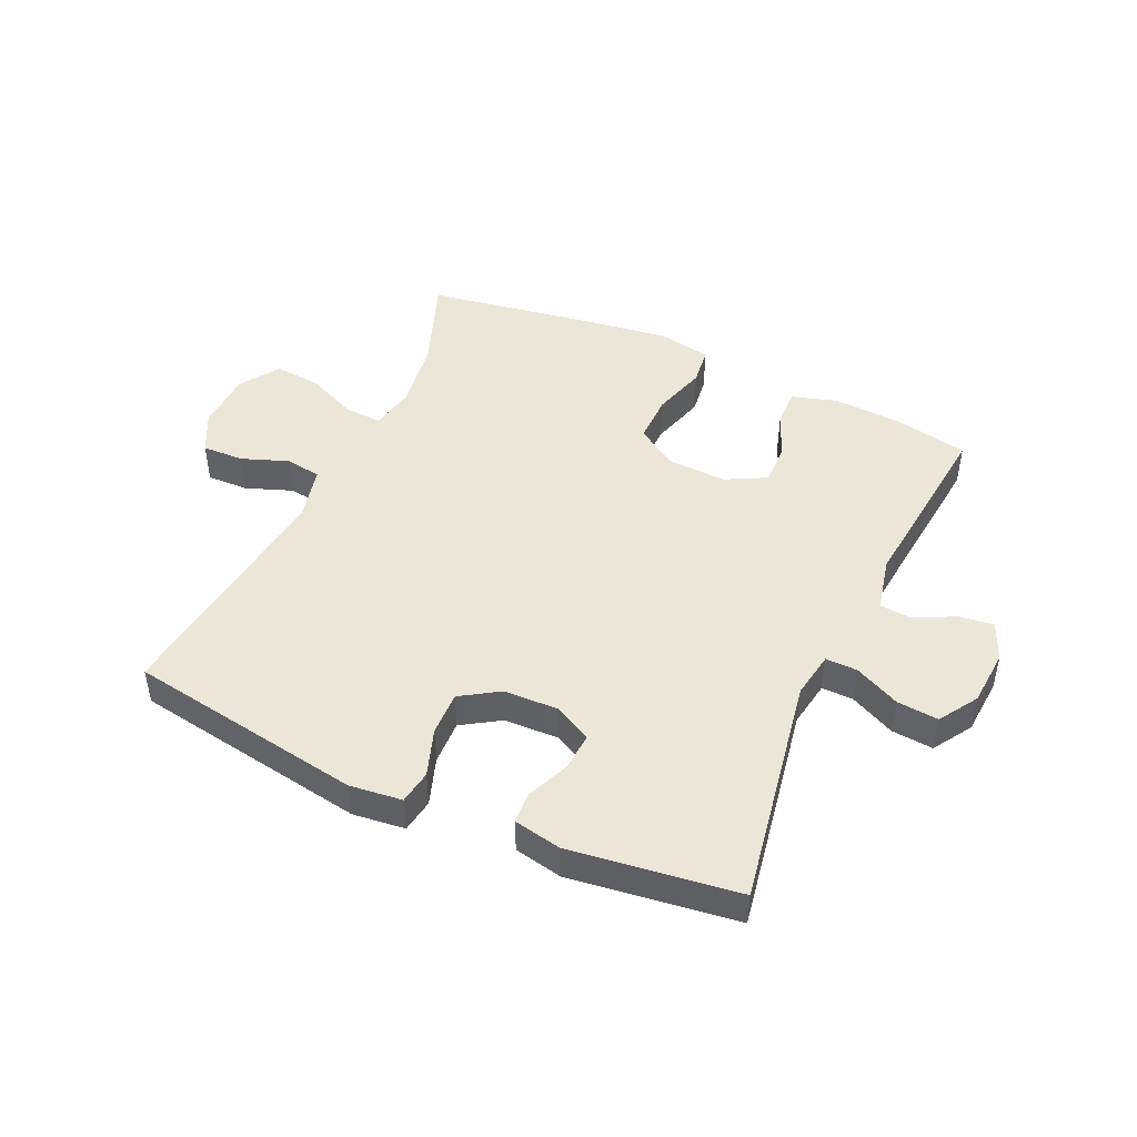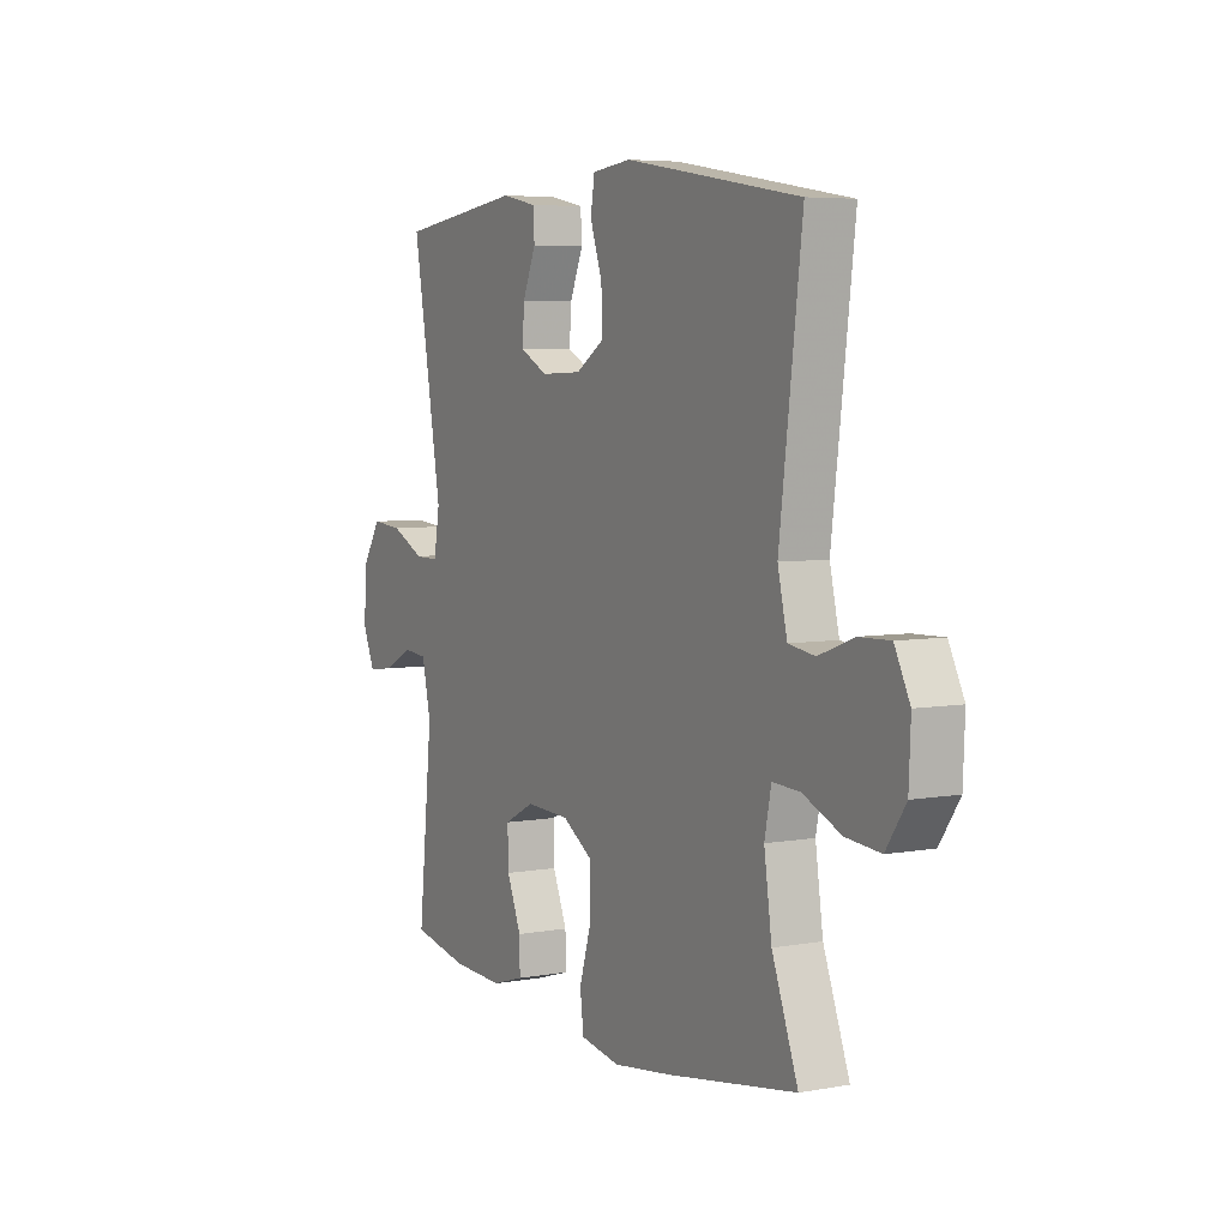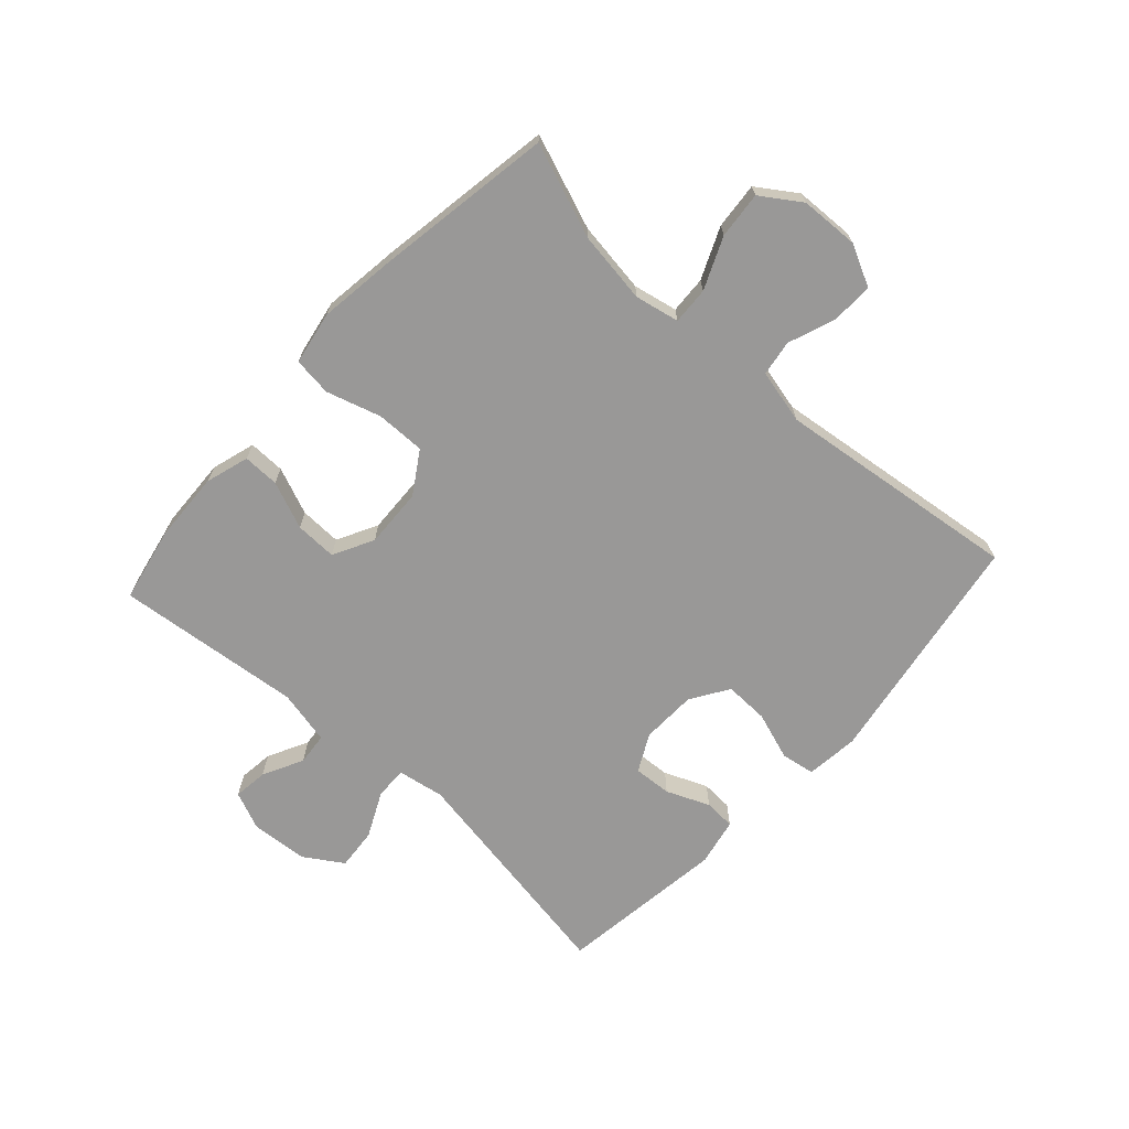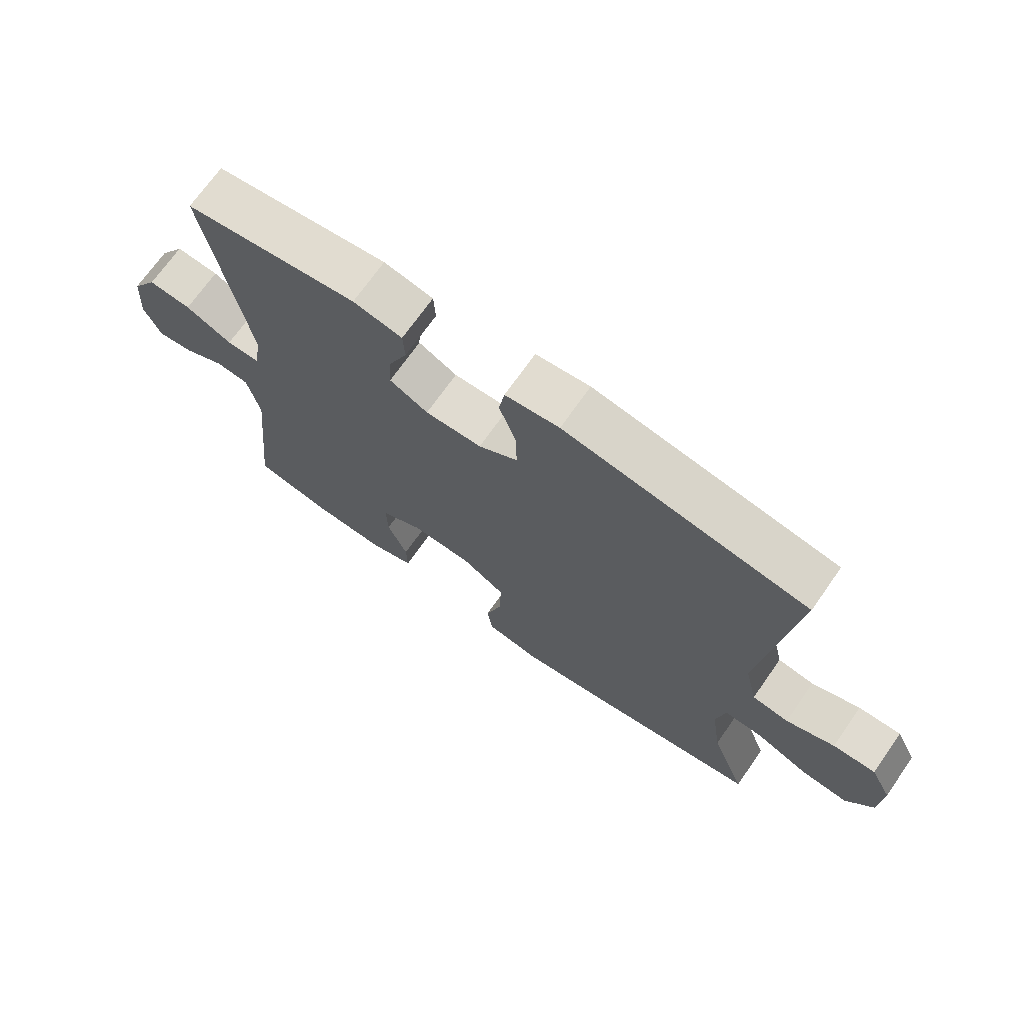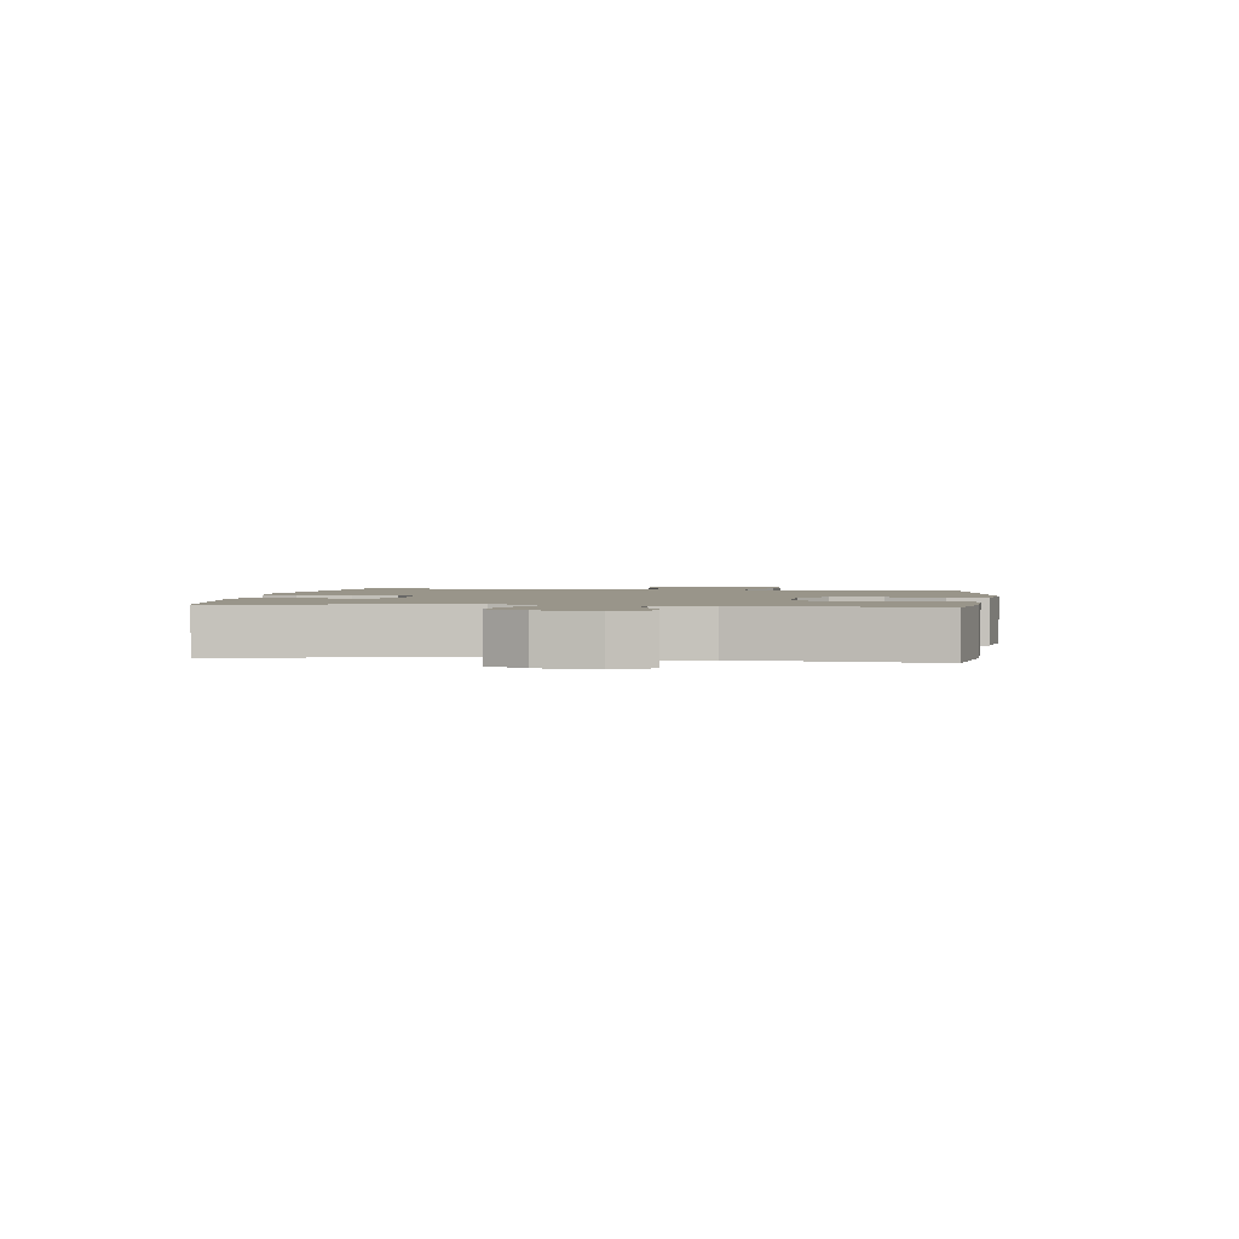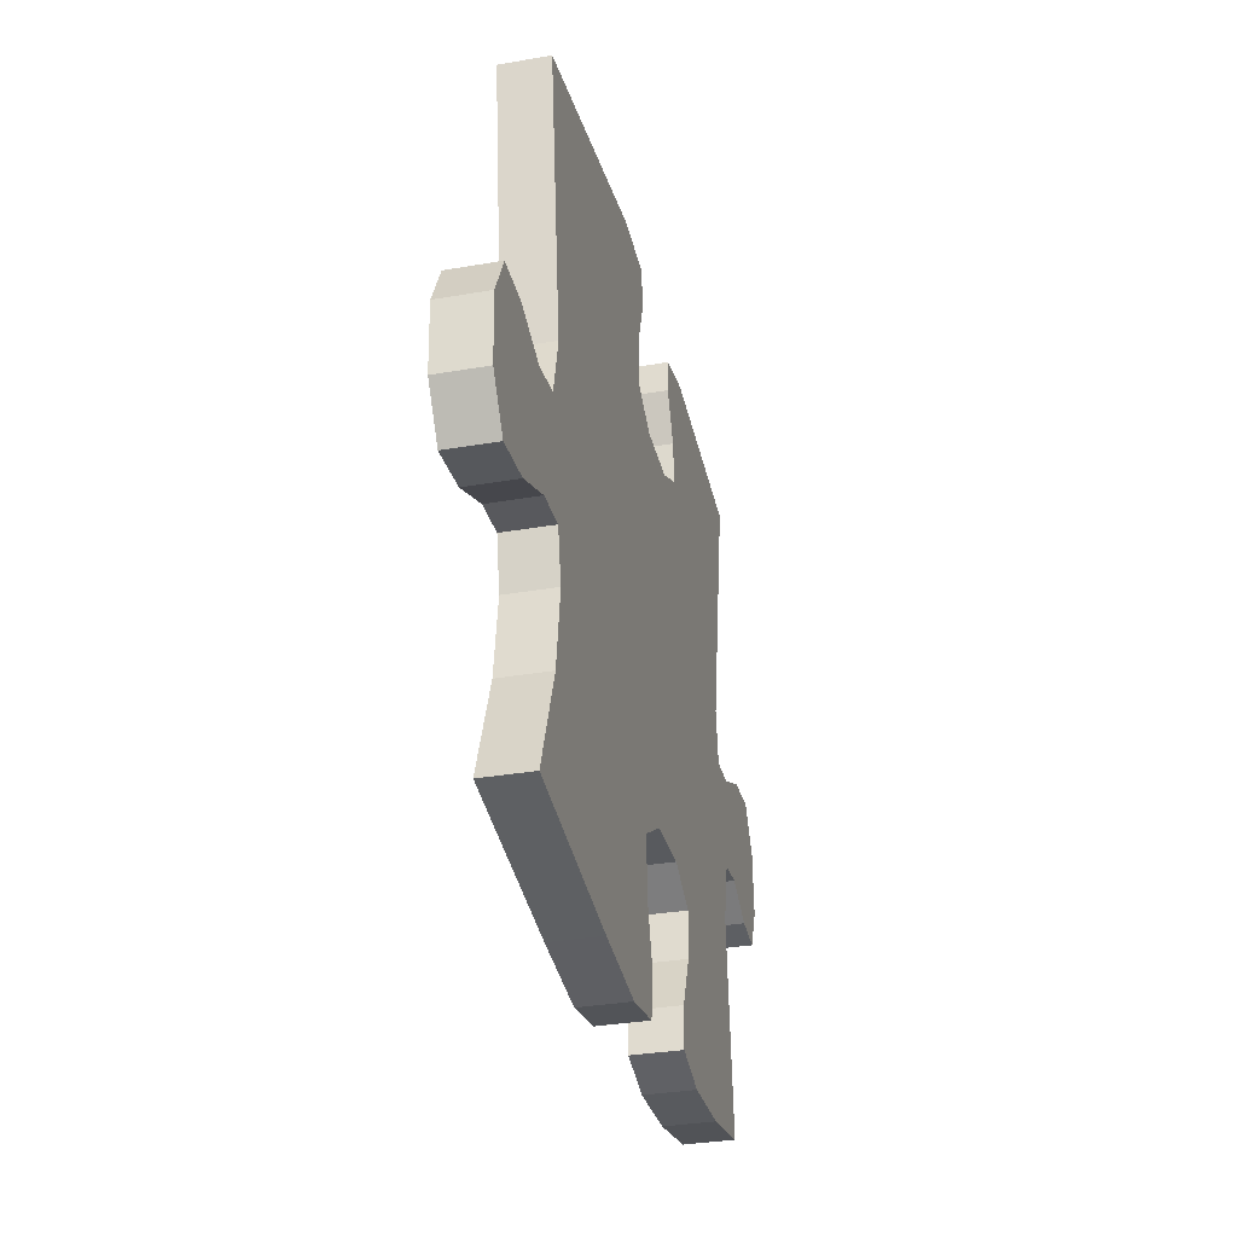
<metadata>
{"format":"obj","ext":"obj","renderer":"f3d","projection":"perspective","resolution":1024,"background":"white","views":[{"elev":46.6,"azim":24.5,"up":"+Y"},{"elev":5.5,"azim":-119.1,"up":"+Z"},{"elev":-68.7,"azim":-132.3,"up":"+Y"},{"elev":70.5,"azim":-145.0,"up":"+Z"},{"elev":2.0,"azim":97.5,"up":"+Y"},{"elev":-33.0,"azim":-76.5,"up":"+Z"}]}
</metadata>
<code>
v -0.5 0.07 -0.5
v -0.442 0.07 -0.345
v -0.425 0.07 -0.227
v -0.44 0.07 -0.154
v -0.501 0.07 -0.157
v -0.586 0.07 -0.194
v -0.663 0.07 -0.201
v -0.707 0.07 -0.136
v -0.711 0.07 -0.039
v -0.677 0.07 0.029
v -0.608 0.07 0.027
v -0.53 0.07 -0.002
v -0.471 0.07 0.007
v -0.45 0.07 0.097
v -0.5 0.07 0.5
v -0.109 0.07 0.564
v -0.022 0.07 0.554
v -0.013 0.07 0.498
v -0.04 0.07 0.419
v -0.042 0.07 0.346
v 0.021 0.07 0.306
v 0.112 0.07 0.303
v 0.174 0.07 0.335
v 0.17 0.07 0.398
v 0.14 0.07 0.469
v 0.143 0.07 0.521
v 0.222 0.07 0.537
v 0.5 0.07 0.5
v 0.434 0.07 0.117
v 0.447 0.07 0.04
v 0.5 0.07 0.041
v 0.575 0.07 0.077
v 0.644 0.07 0.083
v 0.685 0.07 0.019
v 0.692 0.07 -0.075
v 0.665 0.07 -0.138
v 0.608 0.07 -0.131
v 0.541 0.07 -0.097
v 0.488 0.07 -0.102
v 0.468 0.07 -0.192
v 0.5 0.07 -0.5
v 0.375 0.07 -0.525
v 0.26 0.07 -0.53
v 0.188 0.07 -0.508
v 0.189 0.07 -0.448
v 0.221 0.07 -0.37
v 0.223 0.07 -0.301
v 0.156 0.07 -0.266
v 0.058 0.07 -0.27
v -0.011 0.07 -0.314
v -0.01 0.07 -0.395
v 0.017 0.07 -0.485
v 0.009 0.07 -0.549
v -0.079 0.07 -0.565
v -0.212 0.07 -0.547
v -0.5 0 -0.5
v -0.442 0 -0.345
v -0.425 0 -0.227
v -0.44 0 -0.154
v -0.501 0 -0.157
v -0.586 0 -0.194
v -0.663 0 -0.201
v -0.707 0 -0.136
v -0.711 0 -0.039
v -0.677 0 0.029
v -0.608 0 0.027
v -0.53 0 -0.002
v -0.471 0 0.007
v -0.45 0 0.097
v -0.5 0 0.5
v -0.109 0 0.564
v -0.022 0 0.554
v -0.013 0 0.498
v -0.04 0 0.419
v -0.042 0 0.346
v 0.021 0 0.306
v 0.112 0 0.303
v 0.174 0 0.335
v 0.17 0 0.398
v 0.14 0 0.469
v 0.143 0 0.521
v 0.222 0 0.537
v 0.5 0 0.5
v 0.434 0 0.117
v 0.447 0 0.04
v 0.5 0 0.041
v 0.575 0 0.077
v 0.644 0 0.083
v 0.685 0 0.019
v 0.692 0 -0.075
v 0.665 0 -0.138
v 0.608 0 -0.131
v 0.541 0 -0.097
v 0.488 0 -0.102
v 0.468 0 -0.192
v 0.5 0 -0.5
v 0.375 0 -0.525
v 0.26 0 -0.53
v 0.188 0 -0.508
v 0.189 0 -0.448
v 0.221 0 -0.37
v 0.223 0 -0.301
v 0.156 0 -0.266
v 0.058 0 -0.27
v -0.011 0 -0.314
v -0.01 0 -0.395
v 0.017 0 -0.485
v 0.009 0 -0.549
v -0.079 0 -0.565
v -0.212 0 -0.547
f 54 55 1 2
f 51 52 53 54
f 50 51 54 2
f 49 50 2 3
f 48 49 3 4
f 43 44 45 46
f 43 46 47
f 40 41 42 43
f 39 40 43 47
f 35 36 37 38
f 35 38 39
f 34 35 39
f 31 32 33 34
f 30 31 34 39
f 26 27 28 29
f 24 25 26 29
f 23 24 29 30
f 22 23 30 39
f 16 17 18 19
f 14 15 16 19
f 13 14 19 20
f 9 10 11 12
f 9 12 13
f 8 9 13
f 5 6 7 8
f 4 5 8 13
f 48 4 13 20
f 21 22 39 47
f 20 21 47 48
f 57 56 110 109
f 109 108 107 106
f 57 109 106 105
f 58 57 105 104
f 59 58 104 103
f 101 100 99 98
f 102 101 98
f 98 97 96 95
f 102 98 95 94
f 93 92 91 90
f 94 93 90
f 94 90 89
f 89 88 87 86
f 94 89 86 85
f 84 83 82 81
f 84 81 80 79
f 85 84 79 78
f 94 85 78 77
f 74 73 72 71
f 74 71 70 69
f 75 74 69 68
f 67 66 65 64
f 68 67 64
f 68 64 63
f 63 62 61 60
f 68 63 60 59
f 75 68 59 103
f 102 94 77 76
f 103 102 76 75
f 1 56 57 2
f 2 57 58 3
f 3 58 59 4
f 4 59 60 5
f 5 60 61 6
f 6 61 62 7
f 7 62 63 8
f 8 63 64 9
f 9 64 65 10
f 10 65 66 11
f 11 66 67 12
f 12 67 68 13
f 13 68 69 14
f 14 69 70 15
f 15 70 71 16
f 16 71 72 17
f 17 72 73 18
f 18 73 74 19
f 19 74 75 20
f 20 75 76 21
f 21 76 77 22
f 22 77 78 23
f 23 78 79 24
f 24 79 80 25
f 25 80 81 26
f 26 81 82 27
f 27 82 83 28
f 28 83 84 29
f 29 84 85 30
f 30 85 86 31
f 31 86 87 32
f 32 87 88 33
f 33 88 89 34
f 34 89 90 35
f 35 90 91 36
f 36 91 92 37
f 37 92 93 38
f 38 93 94 39
f 39 94 95 40
f 40 95 96 41
f 41 96 97 42
f 42 97 98 43
f 43 98 99 44
f 44 99 100 45
f 45 100 101 46
f 46 101 102 47
f 47 102 103 48
f 48 103 104 49
f 49 104 105 50
f 50 105 106 51
f 51 106 107 52
f 52 107 108 53
f 53 108 109 54
f 54 109 110 55
f 55 110 56 1

</code>
